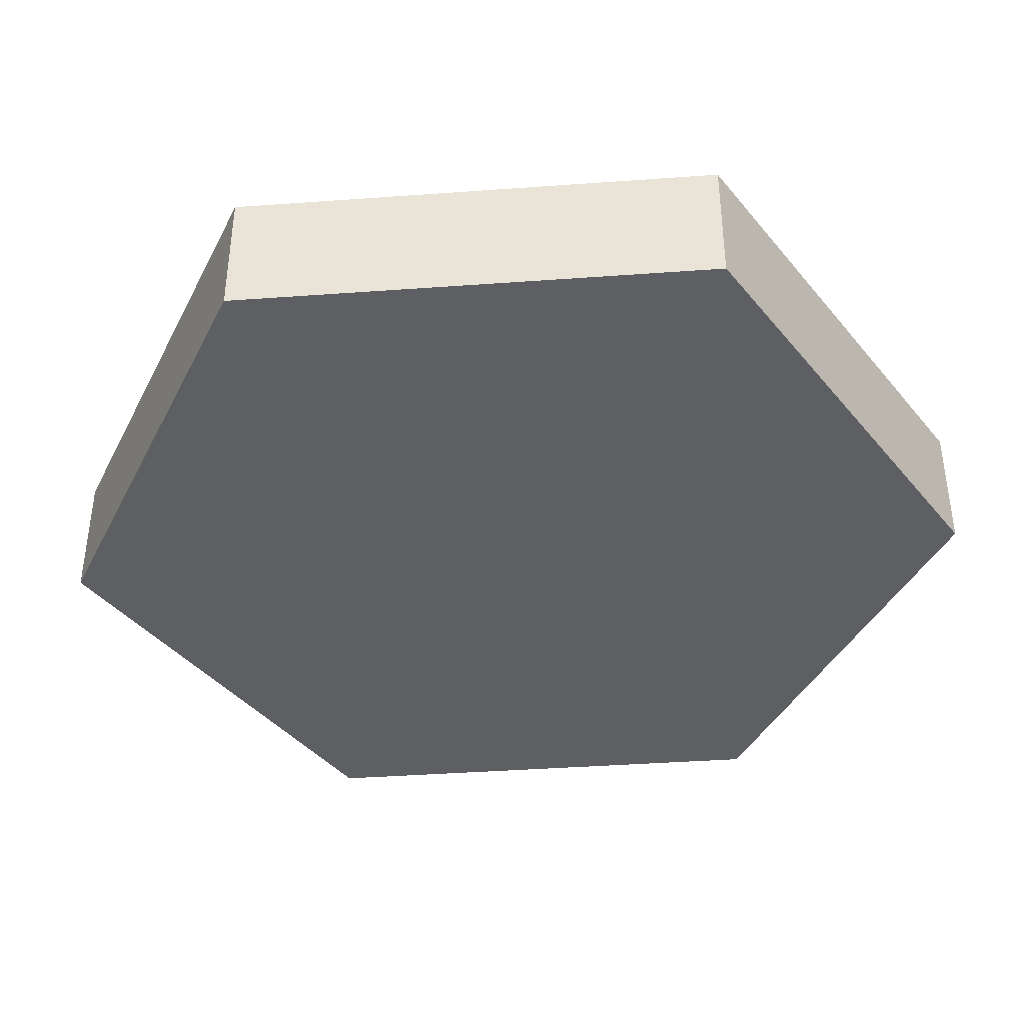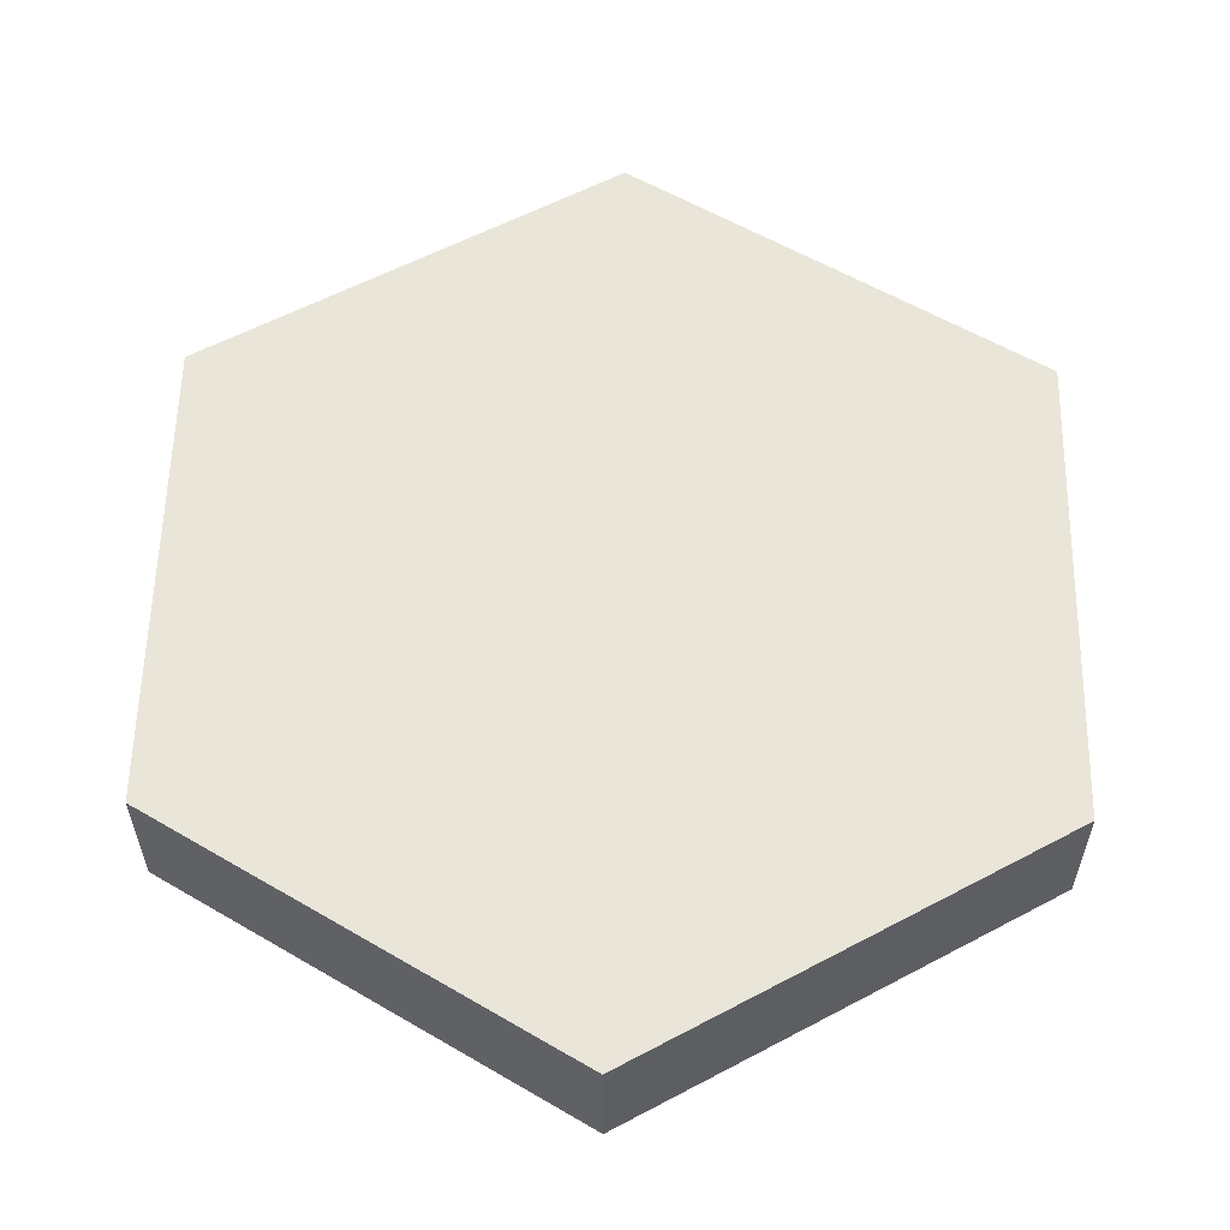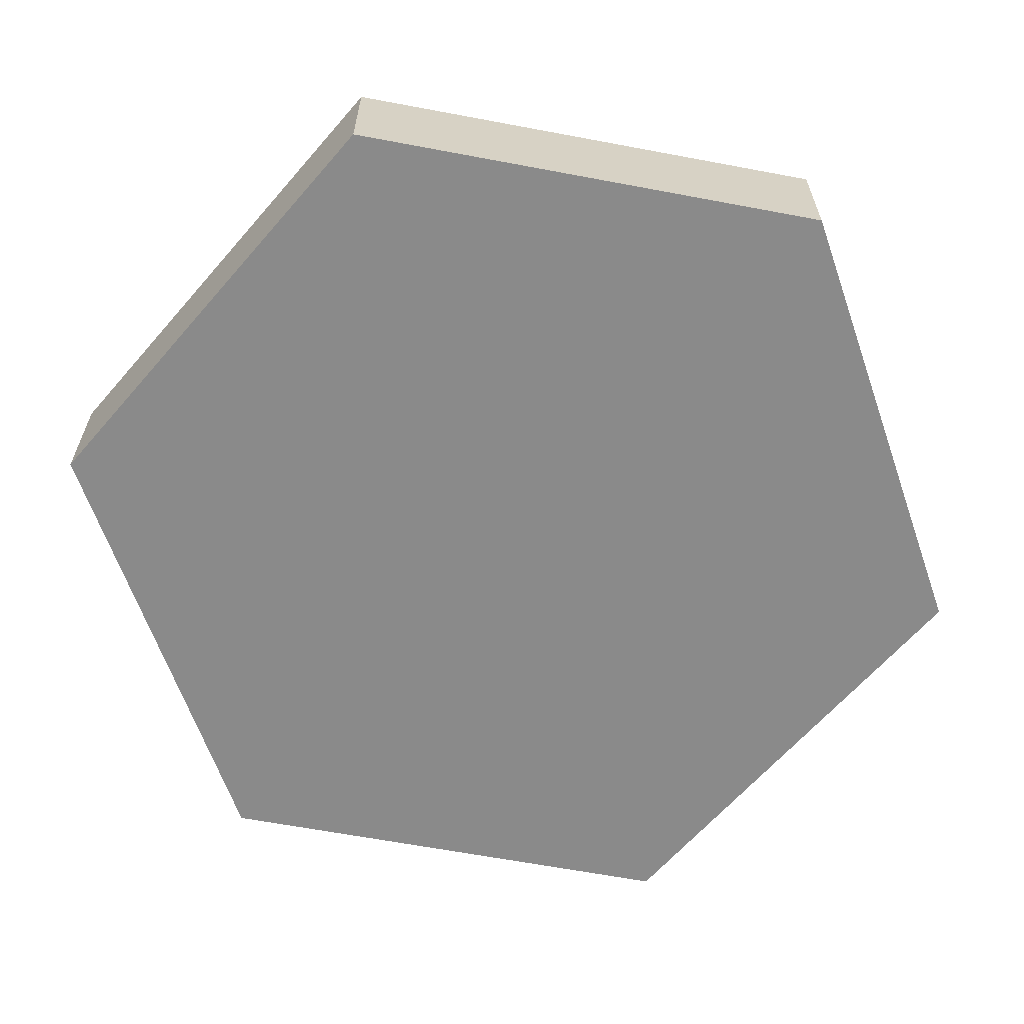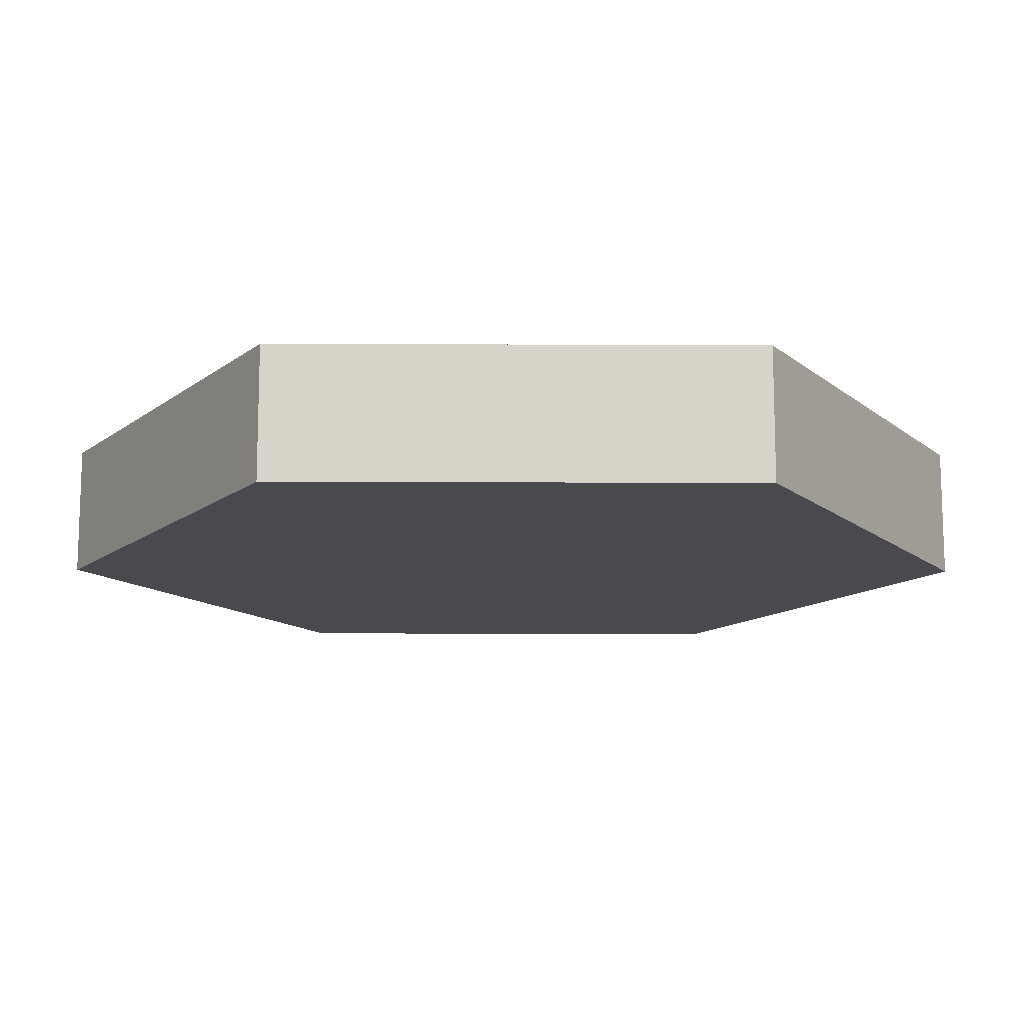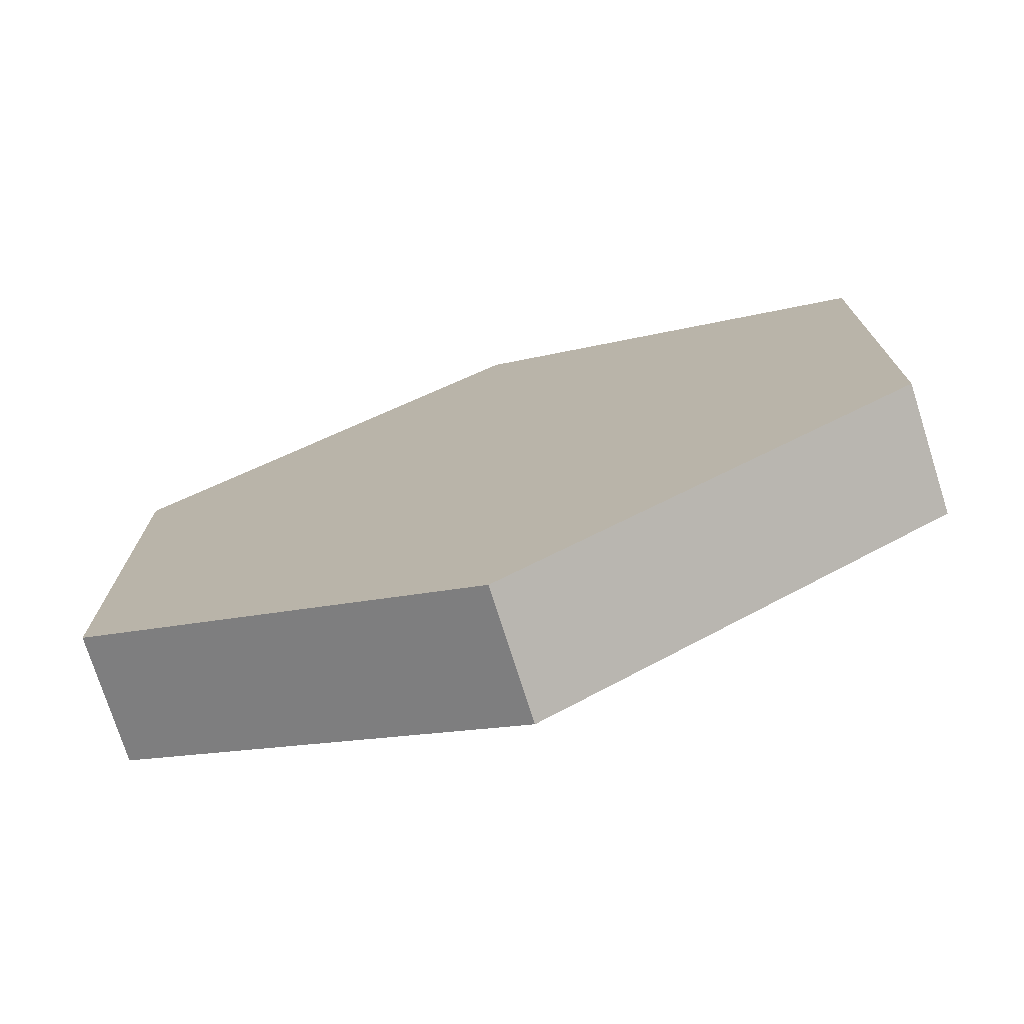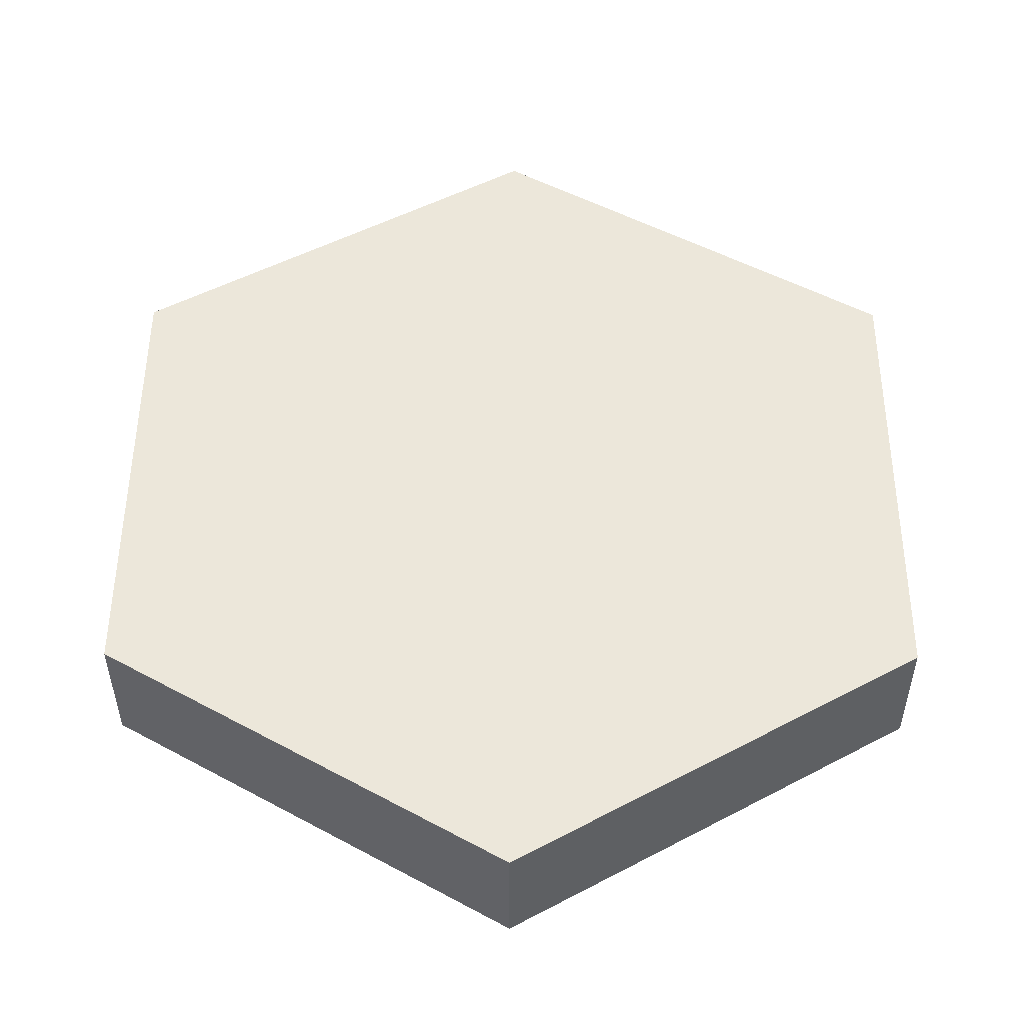
<metadata>
{"format":"obj","ext":"obj","renderer":"f3d","projection":"perspective","resolution":1024,"background":"white","views":[{"elev":-40.1,"azim":95.1,"up":"+Z"},{"elev":58.1,"azim":61.2,"up":"+Z"},{"elev":-63.4,"azim":79.2,"up":"+Z"},{"elev":-12.8,"azim":149.4,"up":"+Z"},{"elev":-75.1,"azim":17.6,"up":"+Y"},{"elev":51.6,"azim":120.3,"up":"+Z"}]}
</metadata>
<code>
o glass.001
v -0.06585 0.03802 -0.01402
v 0 0.07603 -0.01402
v 0 -0.07603 -0.01402
v -0.06585 -0.03802 -0.01402
v 0.06585 -0.03802 -0.01402
v 0.06585 0.03802 -0.01402
v 0.06585 -0.03802 0.007011
v 0.06585 0.03802 0.007011
v -0 0.06141 0.007011
v -0.05318 0.0307 0.007011
v 0 -0.06141 0.007011
v -0.05318 -0.0307 0.007011
v -0.06585 0.03802 0.007011
v 0 0.07603 0.007011
v -0.06585 -0.03802 0.007011
v 0.05318 0.0307 0.007011
v 0 -0.07603 0.007011
v 0.05318 -0.0307 0.007011
f 2 1 13 14
f 4 3 17 15
f 3 5 7 17
f 1 4 15 13
f 5 6 8 7
f 6 2 14 8
f 16 11 18
f 12 11 16
f 9 10 16
f 12 16 10
f 15 12 13
f 12 15 17
f 12 17 11
f 11 17 7
f 11 7 18
f 18 7 16
f 10 13 12
f 13 10 14
f 14 10 9
f 14 9 16
f 14 16 8
f 8 16 7
f 6 3 4
f 5 3 6
f 6 4 2
f 2 4 1

</code>
